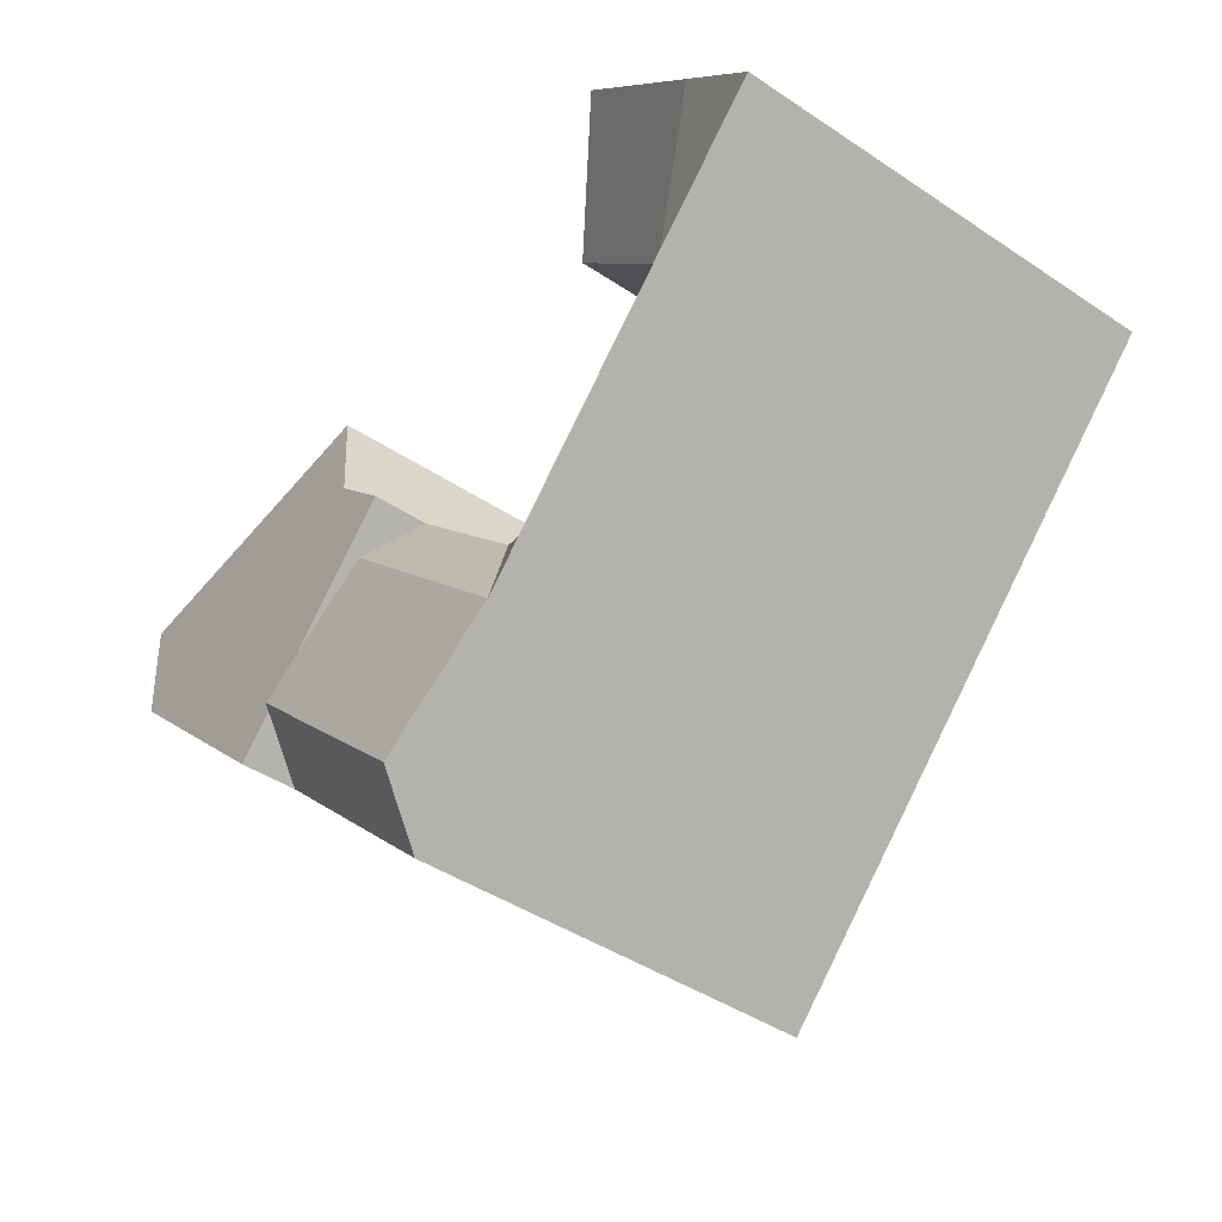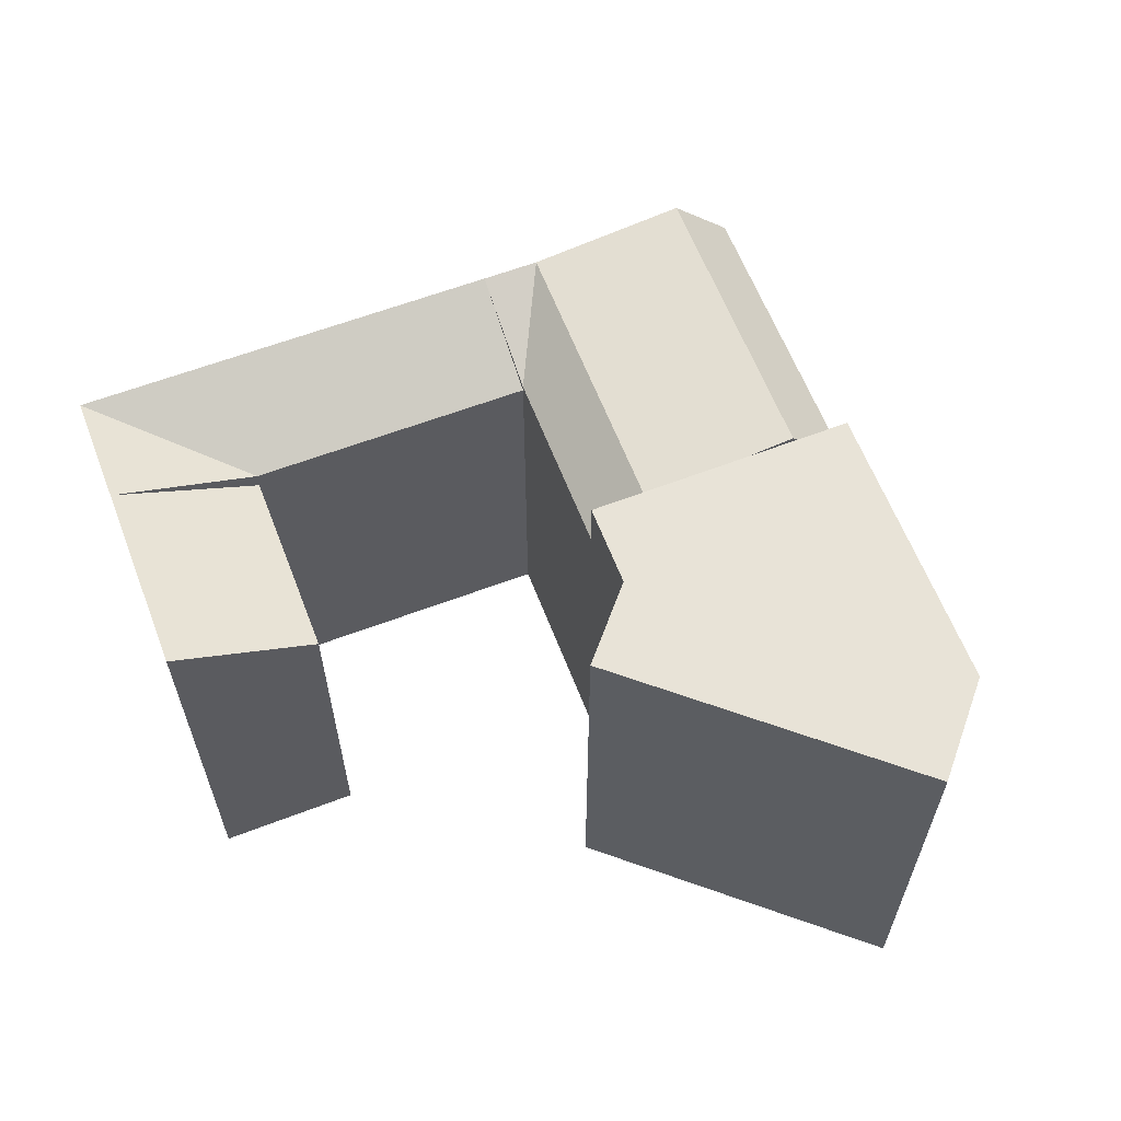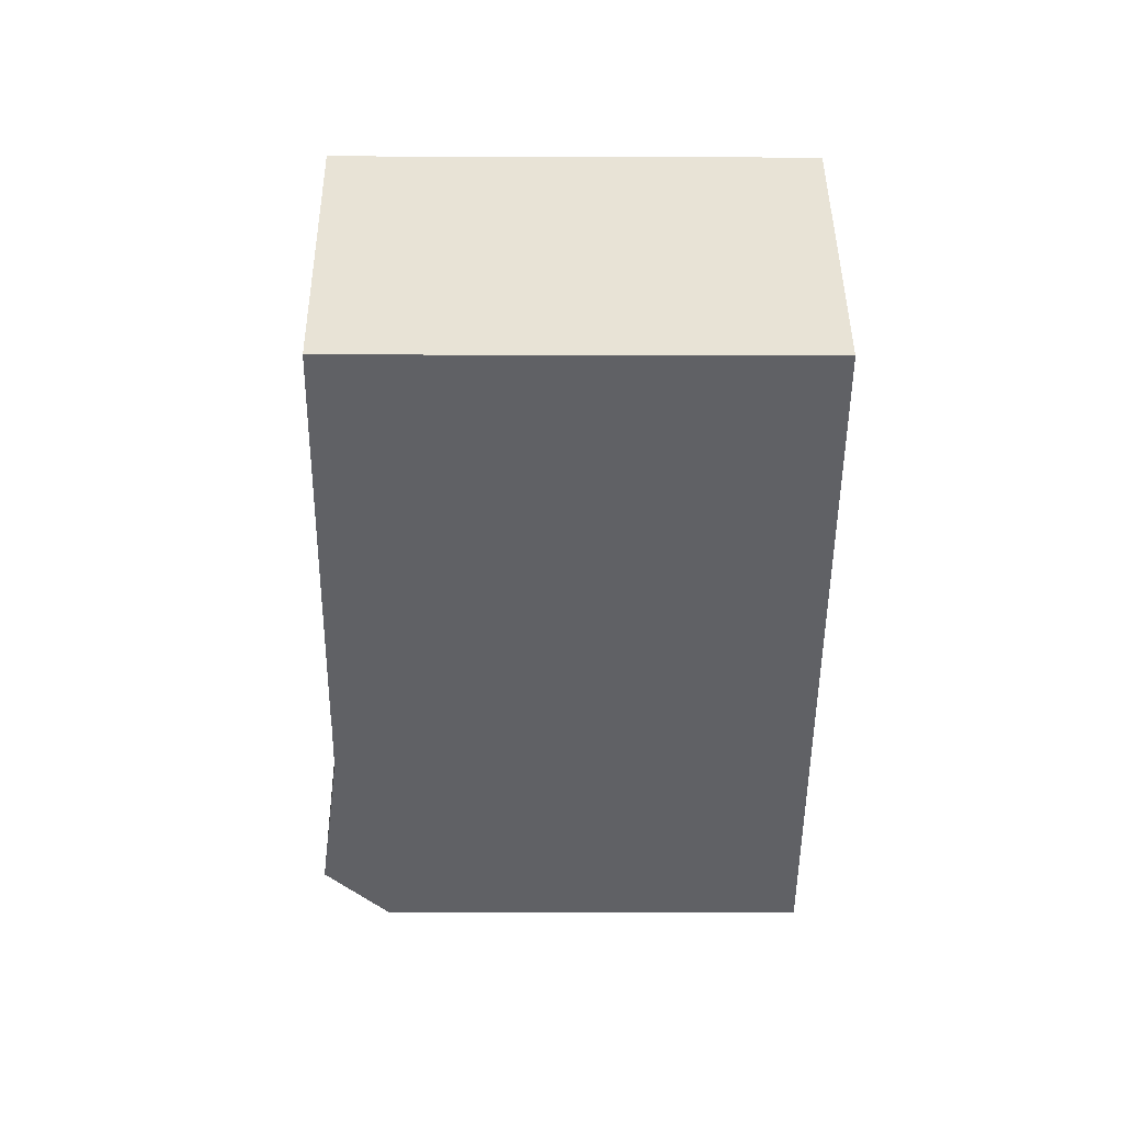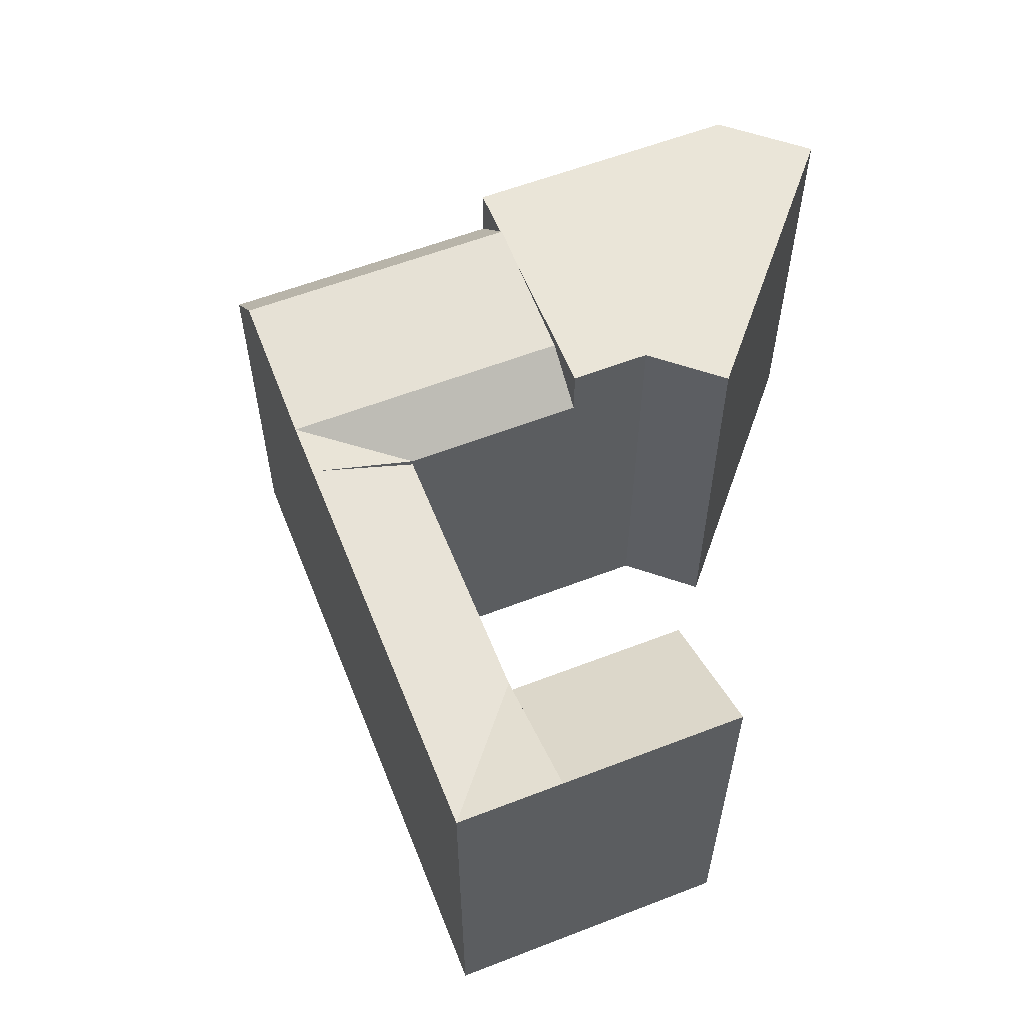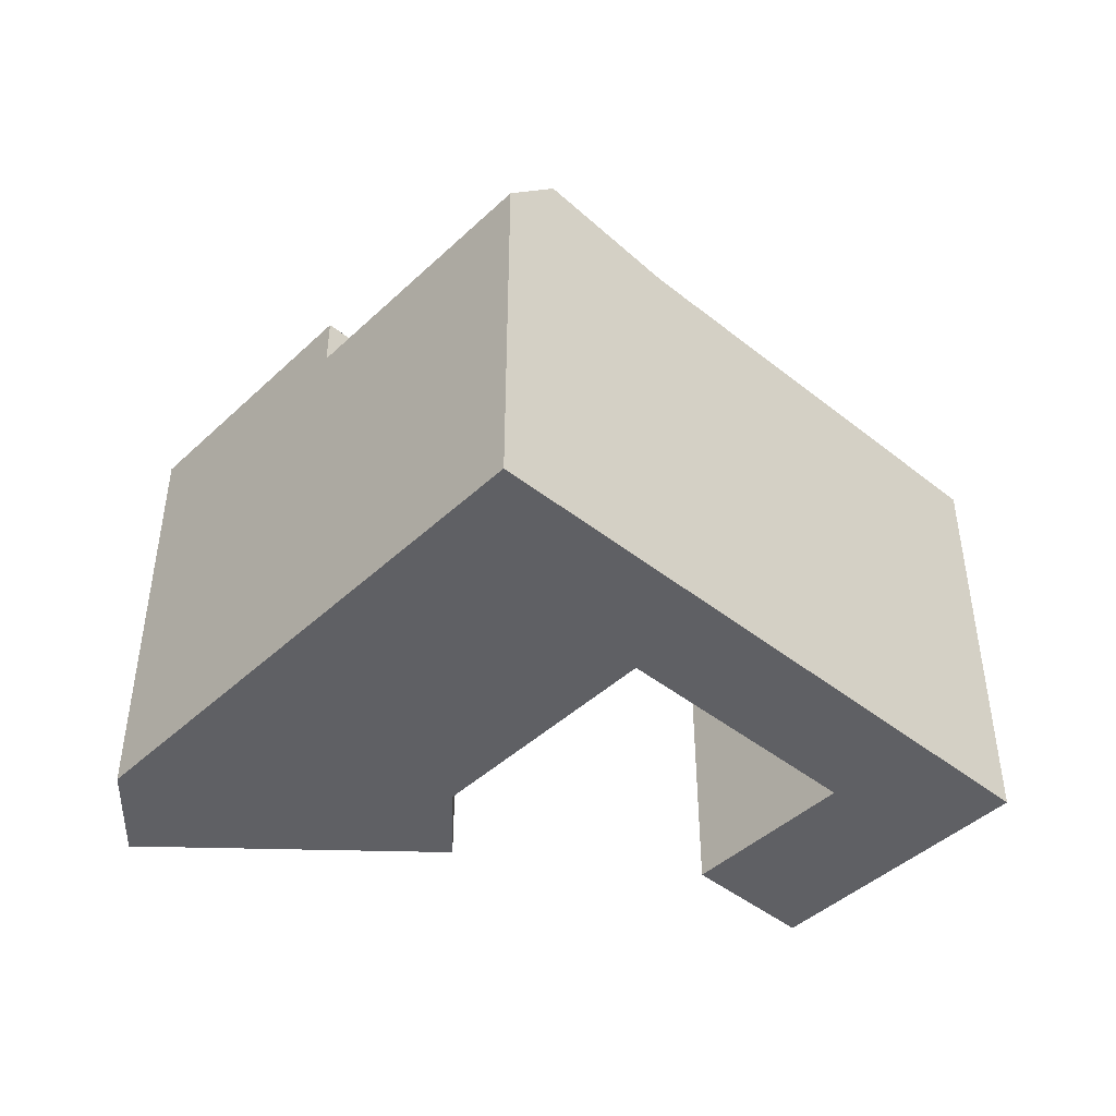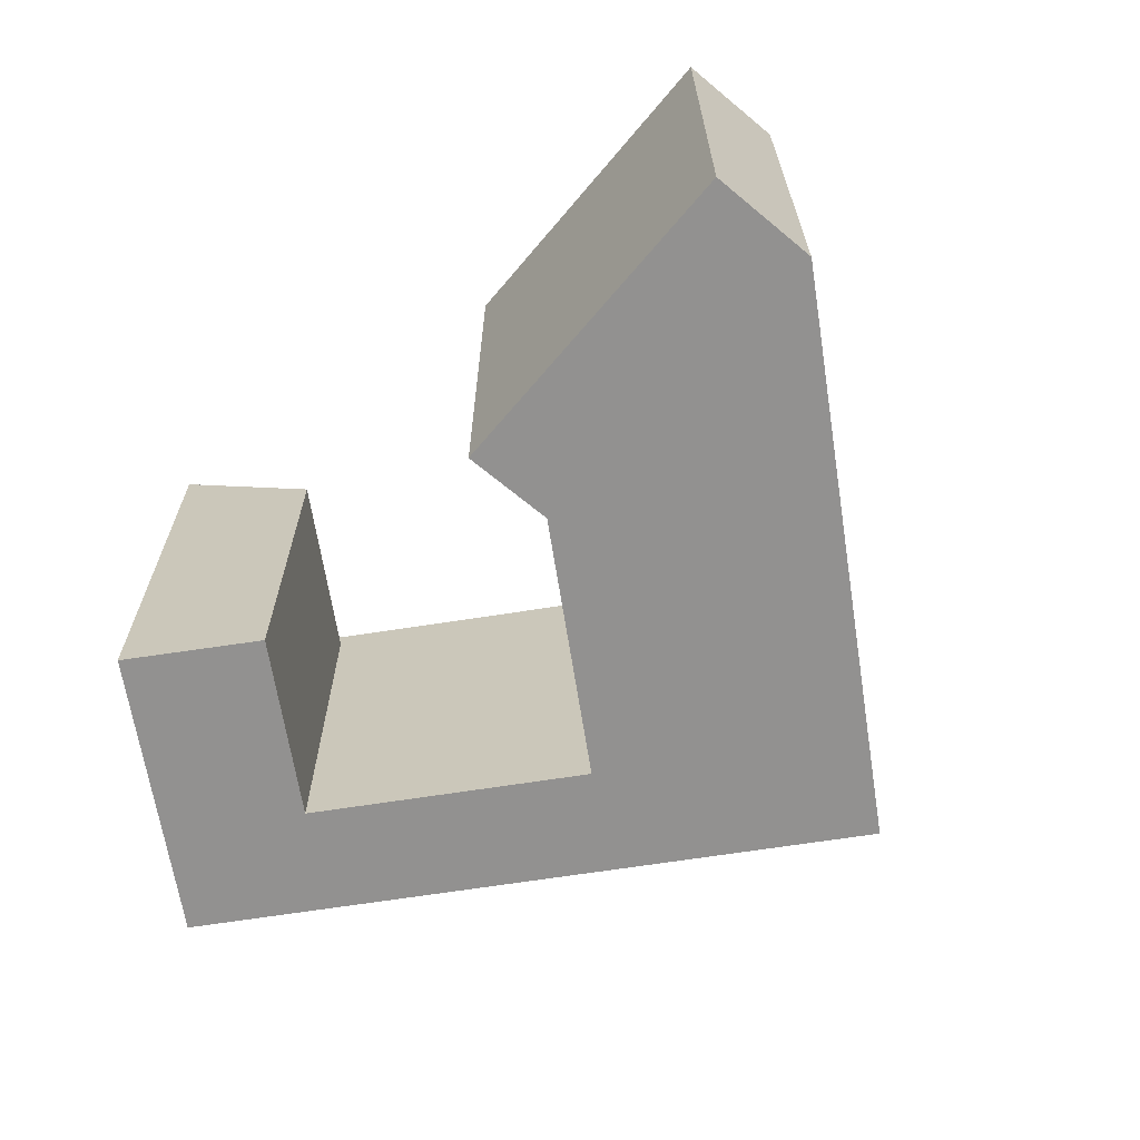
<metadata>
{"format":"obj","ext":"obj","renderer":"f3d","projection":"perspective","resolution":1024,"background":"white","views":[{"elev":-44.0,"azim":-128.0,"up":"+Z"},{"elev":61.7,"azim":23.6,"up":"+Y"},{"elev":-3.9,"azim":-90.7,"up":"+Z"},{"elev":59.0,"azim":-67.0,"up":"+Y"},{"elev":-44.6,"azim":-178.1,"up":"+Y"},{"elev":-66.1,"azim":53.6,"up":"+Y"}]}
</metadata>
<code>
v  18.29 19.5 -10.61
v  20.23 21.62 -12.52
v  16.51 21.62 -16.29
v  26.59 21.62 -6.088
v  24.66 19.5 -4.166
v  25.51 22.49 -17.74
v  21.79 22.49 -21.5
v  31.84 22.49 -11.33
v  30.15 22.21 -9.646
v  27.51 19.5 -19.71
v  23.79 19.5 -23.47
v  33.83 19.5 -13.32
v  32.03 22.21 -11.52
v  43.77 22.21 -3.26
v  31.64 22.21 2.888
v  44.1 22.21 2.091
v  33.83 22.21 -13.32
v  27.74 22.21 3.137
v  27.47 22.21 -1.328
v  24.66 22.21 -4.166
v  26.59 22.21 -6.088
v  31.84 22.21 -11.33
v  14.69 21.54 -14.25
v  8.597 19.2 -1.048
v  18.29 19.2 -10.61
v  0.0004609 21.62 -0.000685
v  14.57 21.62 -14.38
v  4.874 21.62 -4.809
v  15.04 18.34 5.455
v  3.724 21.62 3.76
v  10.19 21.62 10.29
v  8.597 18.34 -1.048
v  14.57 21.61 -14.38
v  27.47 8.125e-17 -1.327
v  27.74 -1.921e-16 3.138
v  21.79 1.316e-15 -21.5
v  23.79 1.437e-15 -23.47
v  16.51 9.972e-16 -16.29
v  14.57 8.802e-16 -14.38
v  4.874 2.944e-16 -4.808
v  0 0 0
v  18.29 6.498e-16 -10.61
v  24.66 2.55e-16 -4.165
v  43.77 1.996e-16 -3.26
v  27.51 1.207e-15 -19.71
v  33.83 8.156e-16 -13.32
v  31.64 -1.769e-16 2.889
v  44.1 -1.281e-16 2.092
v  8.597 6.413e-17 -1.047
v  3.724 -2.303e-16 3.761
v  10.19 -6.303e-16 10.29
v  15.04 -3.34e-16 5.455
g defaultobject
f 1 2 3
f 2 1 4
f 4 1 5
f 3 6 7
f 6 3 8
f 8 3 2
f 8 2 9
f 9 2 4
f 7 10 11
f 10 7 6
f 10 6 12
f 12 6 8
f 12 8 13
f 14 15 16
f 15 14 17
f 15 17 18
f 18 17 19
f 19 17 20
f 20 17 21
f 21 17 9
f 9 17 13
f 9 13 22
f 23 24 25
f 24 23 26
f 26 23 27
f 26 27 28
f 29 30 31
f 30 29 32
f 3 23 1
f 23 3 33
f 24 26 30
f 18 34 35
f 34 18 19
f 36 11 37
f 11 36 38
f 11 38 39
f 11 39 40
f 11 40 41
f 11 41 7
f 7 41 3
f 3 41 33
f 33 41 26
f 33 26 27
f 27 26 28
f 25 1 23
f 1 25 5
f 5 19 20
f 19 5 34
f 34 5 25
f 34 25 42
f 34 42 43
f 4 21 9
f 21 4 20
f 20 4 5
f 14 12 17
f 10 37 11
f 37 10 12
f 37 12 14
f 37 14 44
f 37 44 45
f 45 44 46
f 8 22 13
f 22 8 9
f 16 47 48
f 47 16 35
f 35 16 18
f 18 16 15
f 42 32 49
f 32 42 25
f 32 25 24
f 24 30 32
f 31 50 51
f 50 31 41
f 41 31 30
f 41 30 26
f 17 12 13
f 49 29 52
f 29 49 32
f 52 31 51
f 31 52 29
f 44 16 48
f 16 44 14
f 37 49 36
f 49 37 42
f 42 37 45
f 42 45 43
f 43 45 46
f 43 46 34
f 34 46 44
f 34 44 35
f 35 44 47
f 47 44 48
f 40 50 41
f 50 40 39
f 50 39 38
f 50 38 36
f 50 36 49
f 50 49 51
f 51 49 52

</code>
